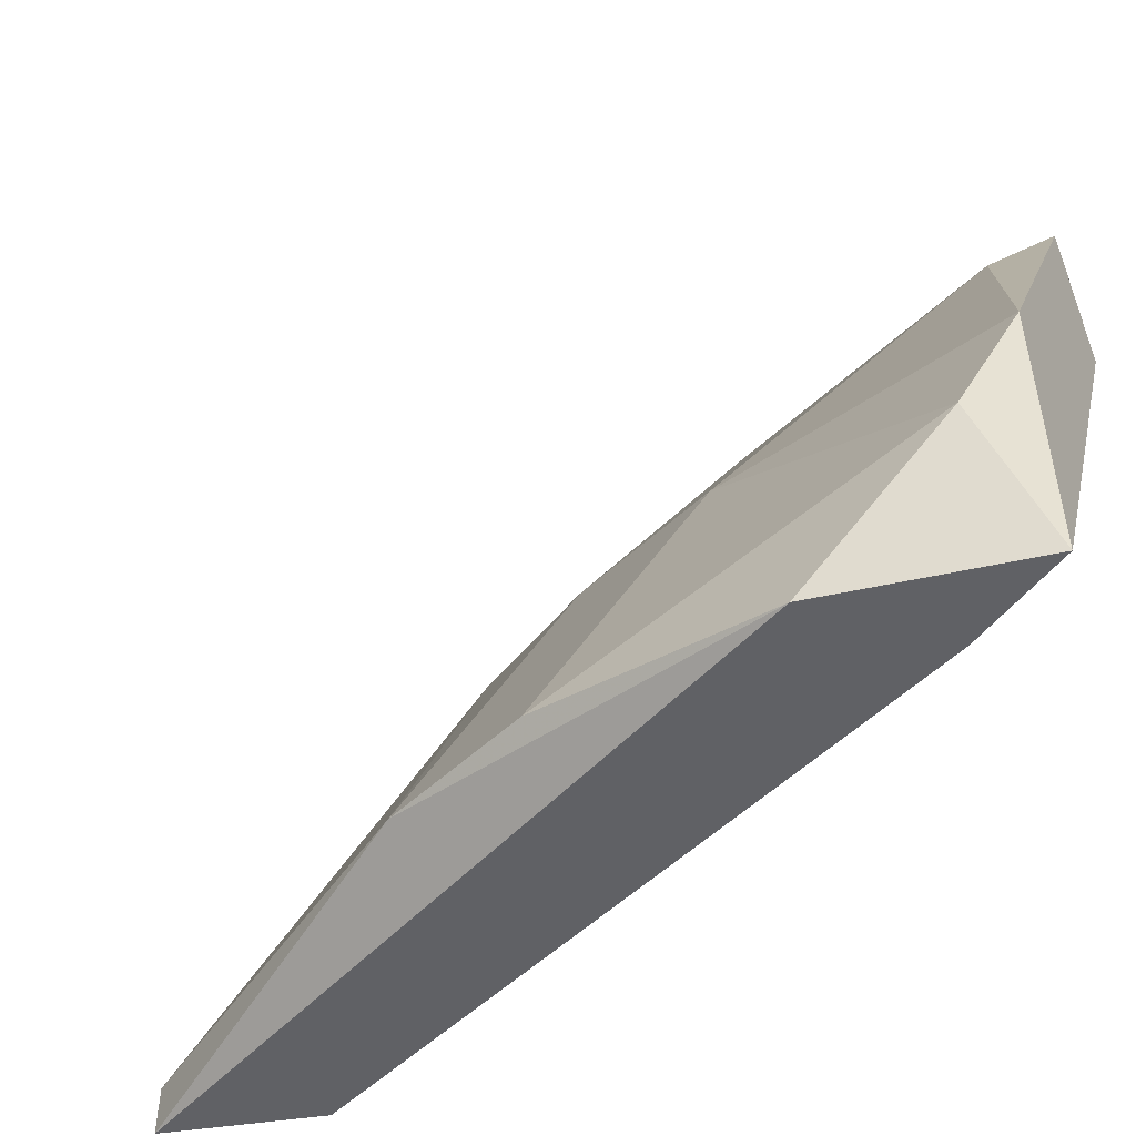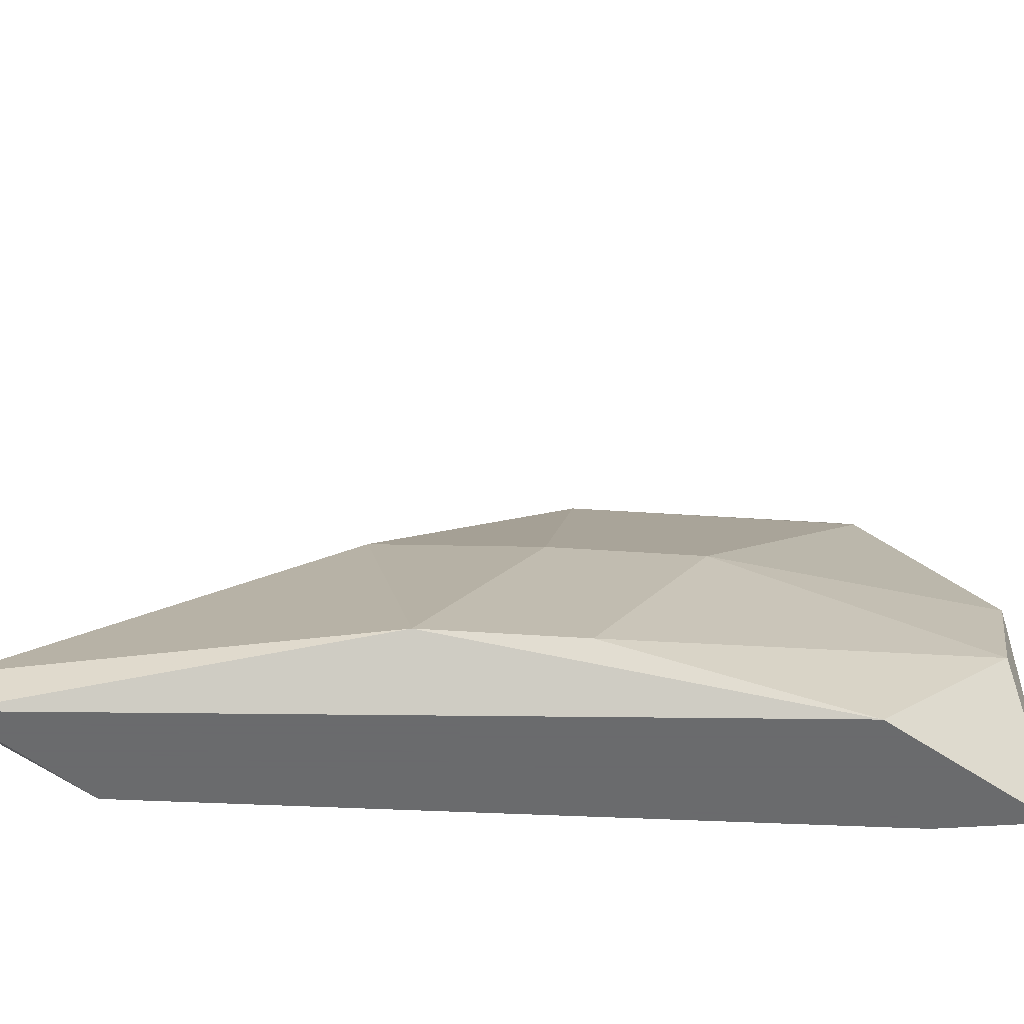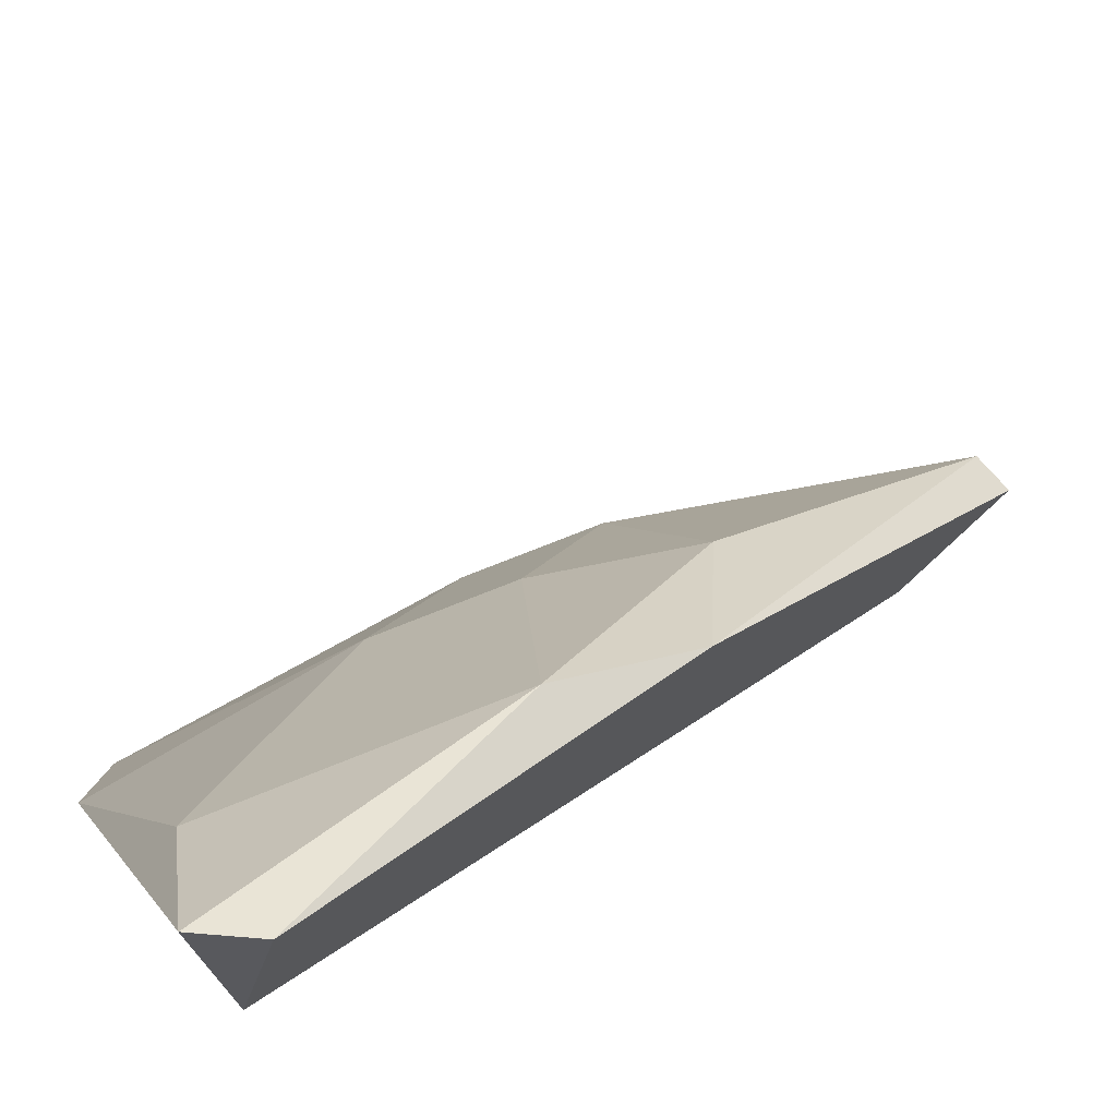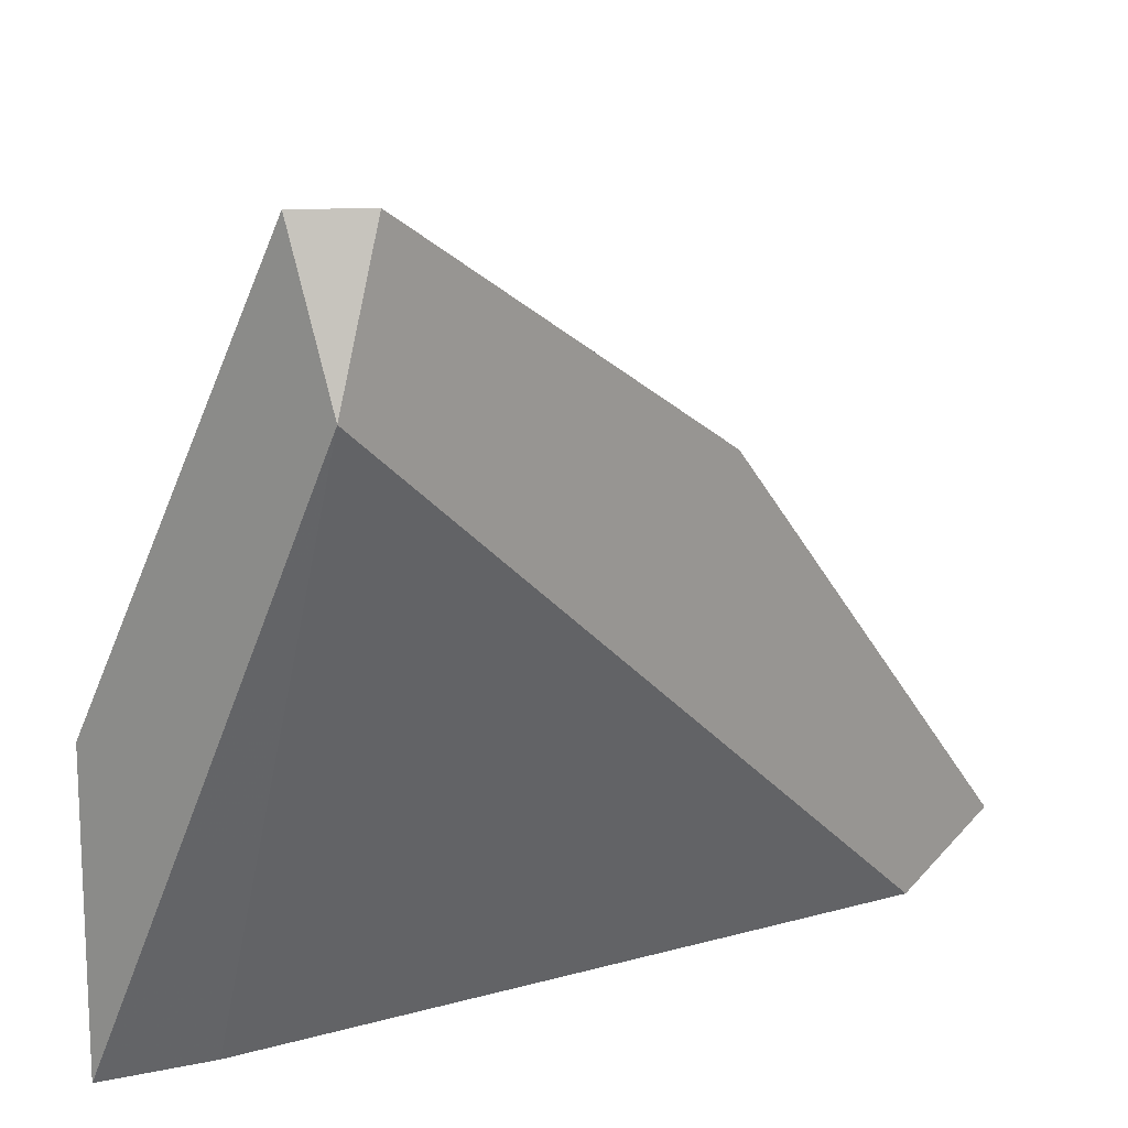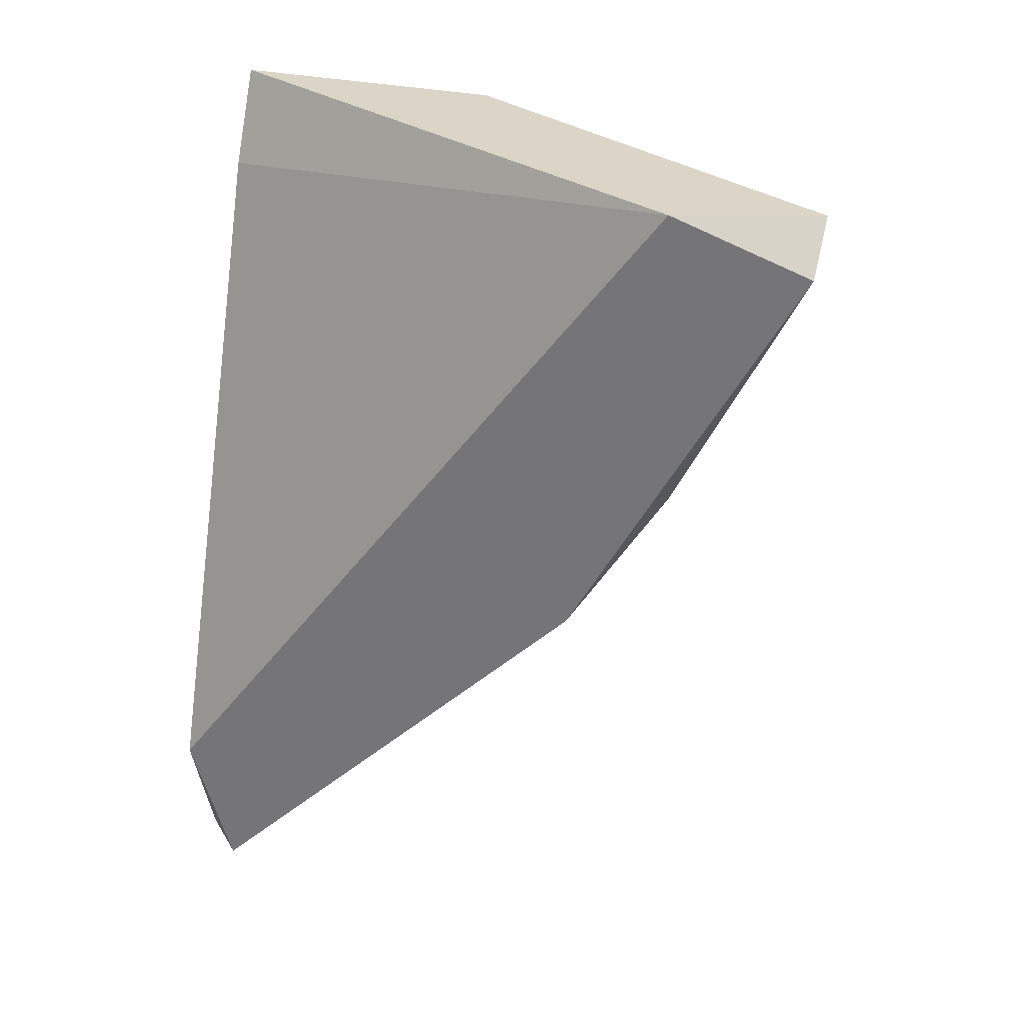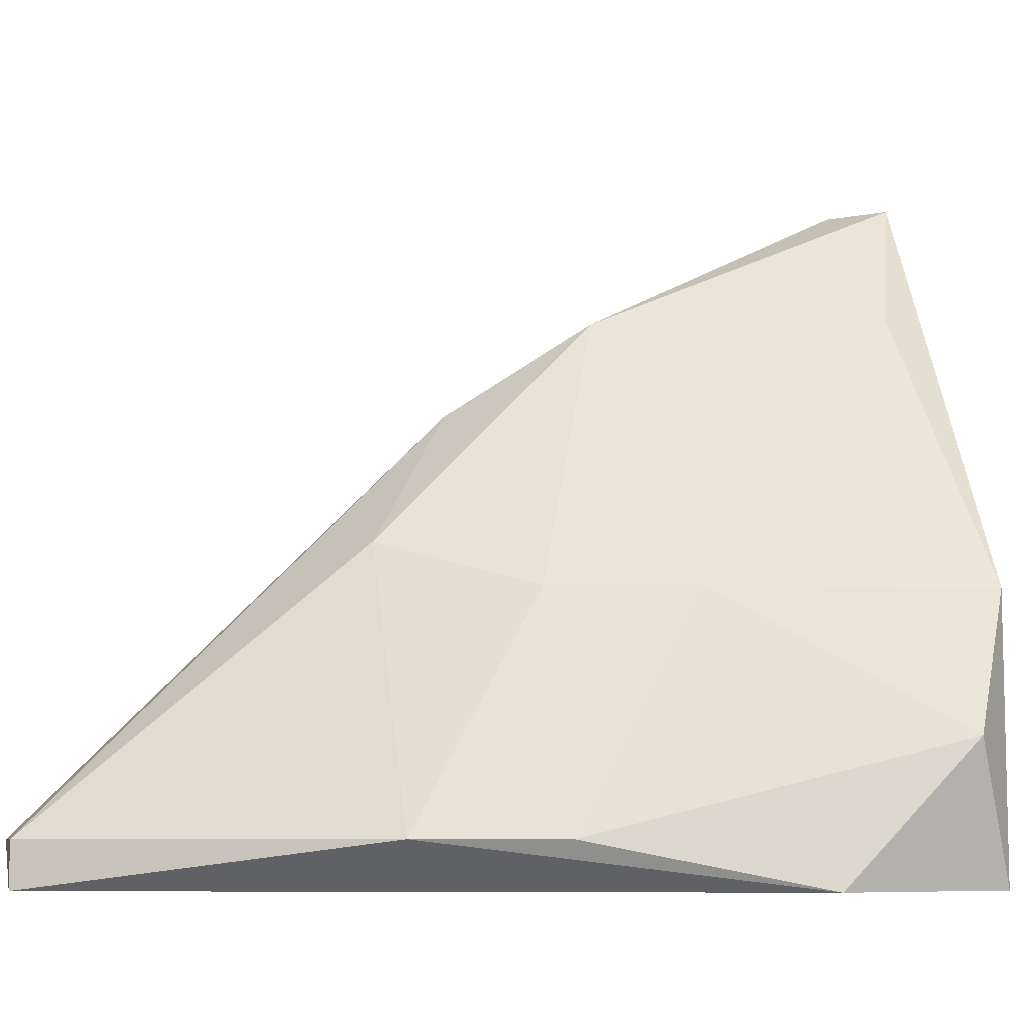
<metadata>
{"format":"obj","ext":"obj","renderer":"f3d","projection":"perspective","resolution":1024,"background":"white","views":[{"elev":-49.9,"azim":-62.2,"up":"+Y"},{"elev":-53.2,"azim":-112.5,"up":"+Y"},{"elev":73.0,"azim":49.6,"up":"+Y"},{"elev":14.3,"azim":38.9,"up":"+Y"},{"elev":29.6,"azim":109.0,"up":"+Z"},{"elev":-7.7,"azim":-106.3,"up":"+Y"}]}
</metadata>
<code>
o object1
v -0.8633 0.9587 -2.482
v -0.5712 0.608 -3.592
v -0.5712 0.6665 -3.592
v -0.5127 1.309 -2.482
v -0.8633 0.608 -2.482
v -0.5712 1.309 -2.891
v -0.8633 0.6665 -3.008
v -0.5127 0.608 -3.417
v -0.5127 1.485 -2.54
v -0.7464 0.9587 -3.008
v -0.5127 1.192 -3.066
v -0.6881 1.309 -2.54
v -0.9217 0.608 -2.716
v -0.5712 1.485 -2.482
v -0.8049 0.608 -2.599
v -0.5127 0.6665 -3.592
v -0.6296 1.017 -3.183
v -0.8049 0.6665 -3.183
v -0.8049 0.9587 -2.833
v -0.9217 0.7834 -2.54
f 19 7 20
f 4 1 5
f 5 2 8
f 4 8 9
f 6 9 11
f 9 8 11
f 6 10 12
f 2 5 13
f 1 4 14
f 4 9 14
f 9 6 14
f 12 1 14
f 6 12 14
f 4 5 15
f 8 4 15
f 5 8 15
f 2 3 16
f 8 2 16
f 3 11 16
f 11 8 16
f 10 6 17
f 11 3 17
f 6 11 17
f 3 2 18
f 7 10 18
f 2 13 18
f 13 7 18
f 10 17 18
f 17 3 18
f 10 7 19
f 1 12 19
f 12 10 19
f 5 1 20
f 13 5 20
f 7 13 20
f 1 19 20

</code>
